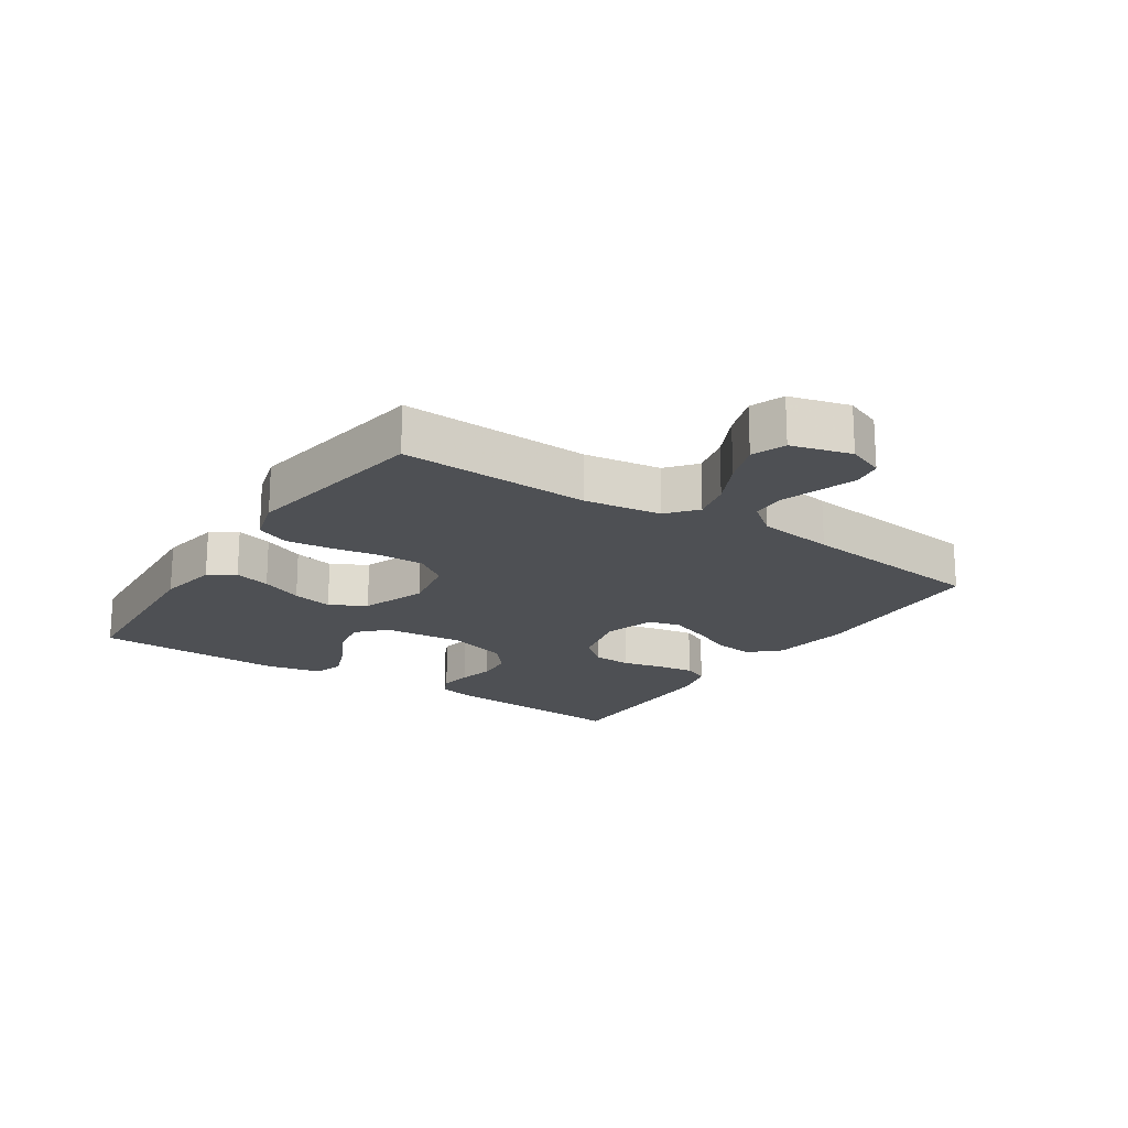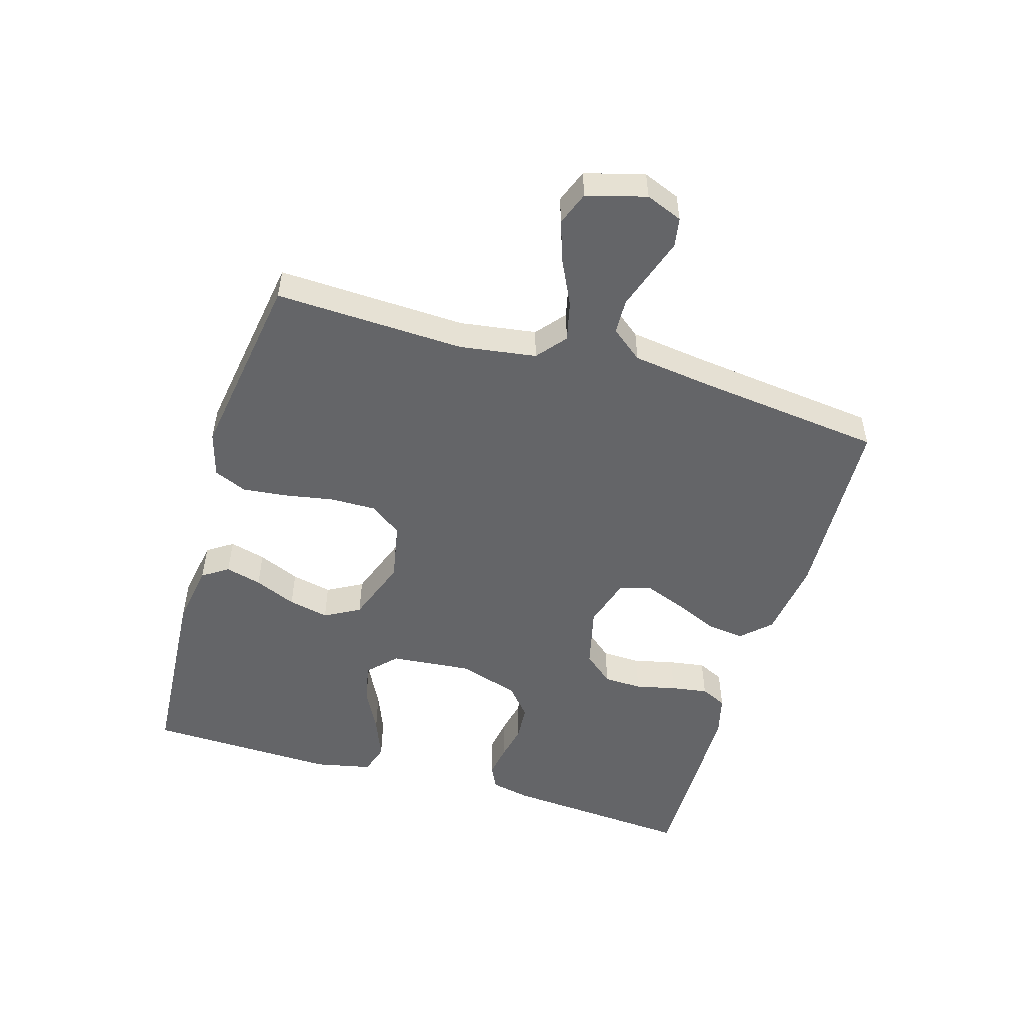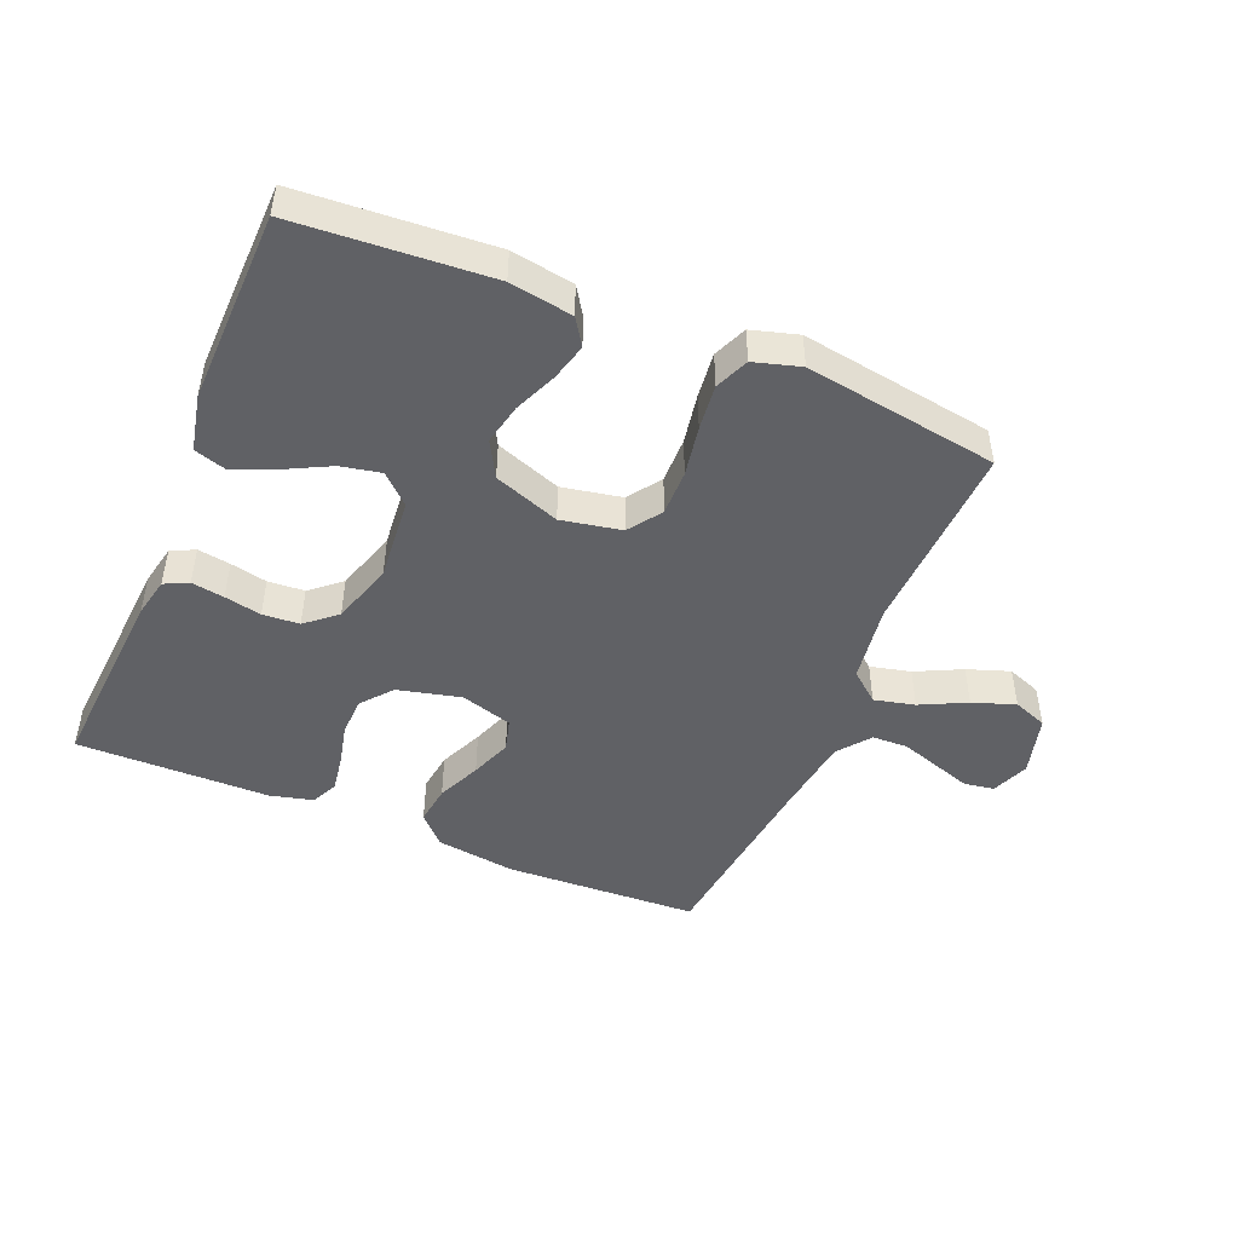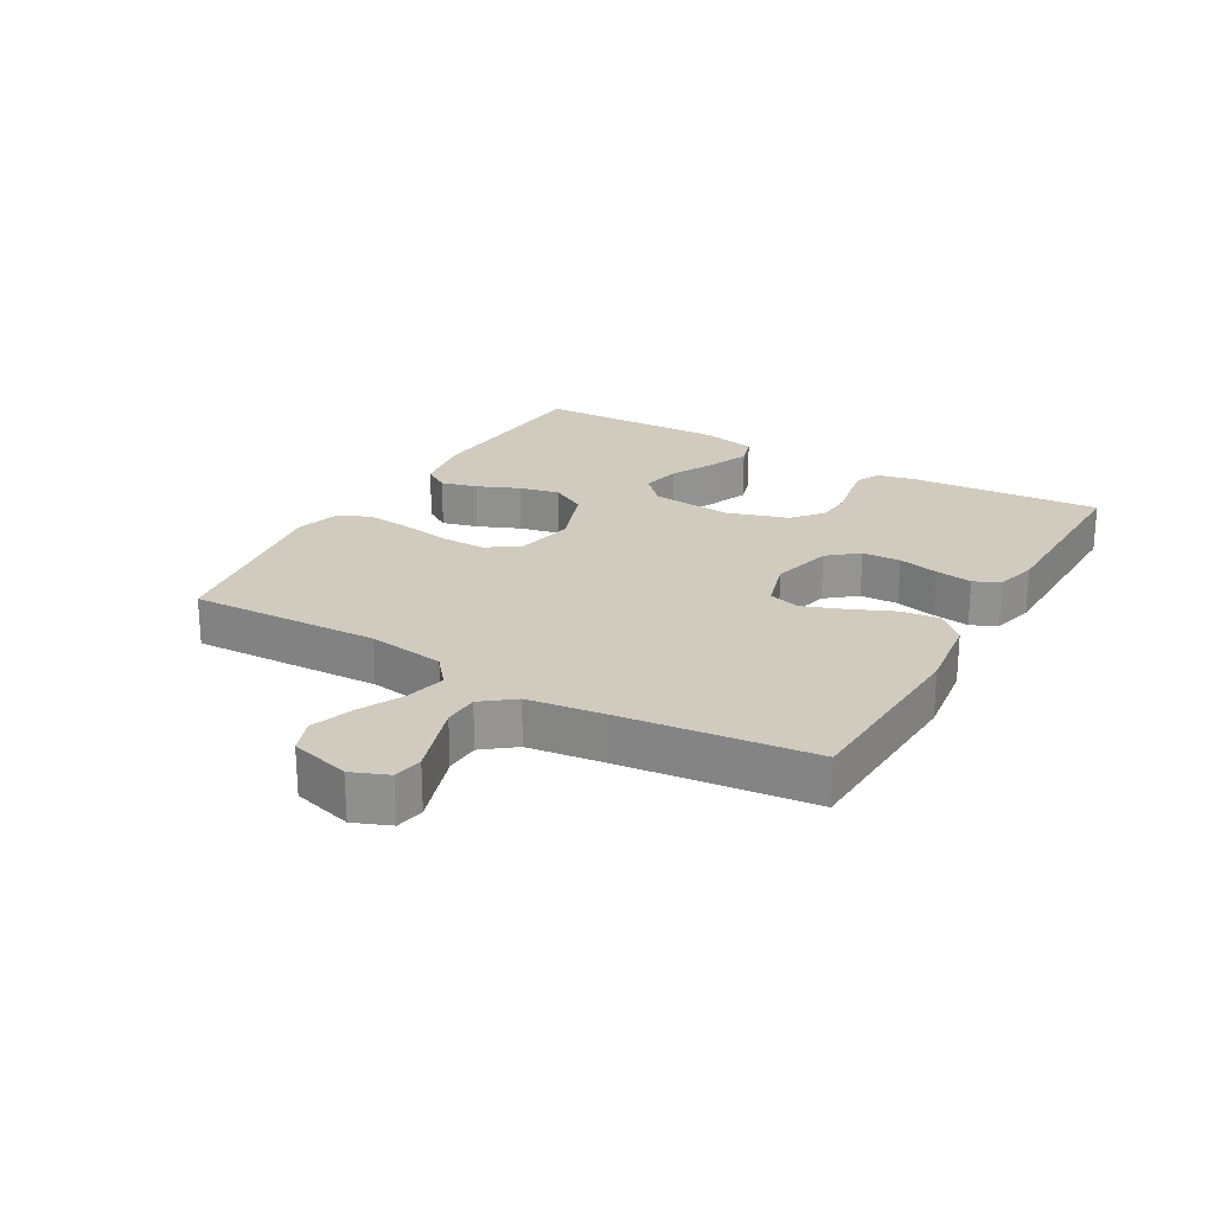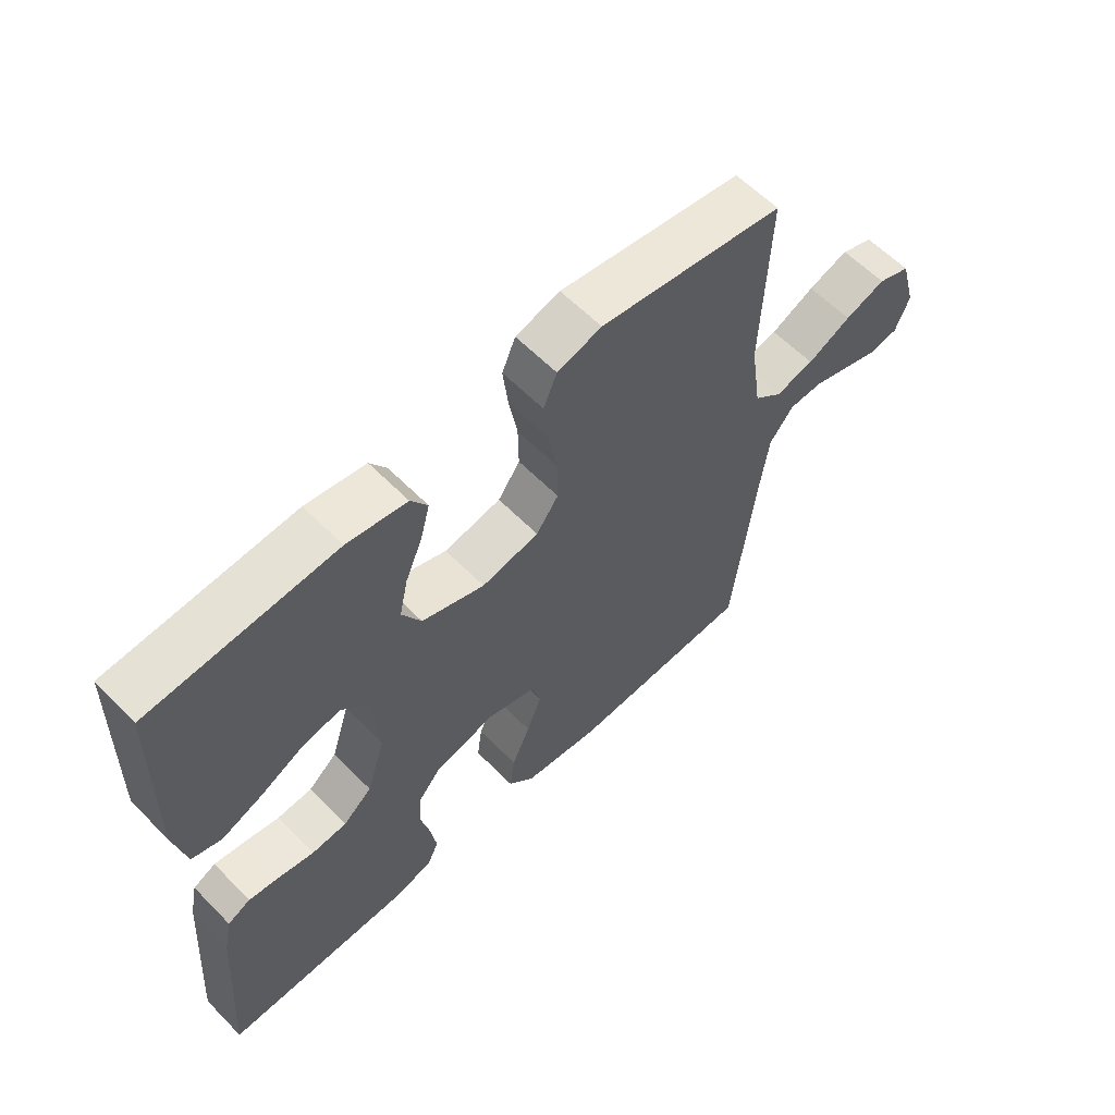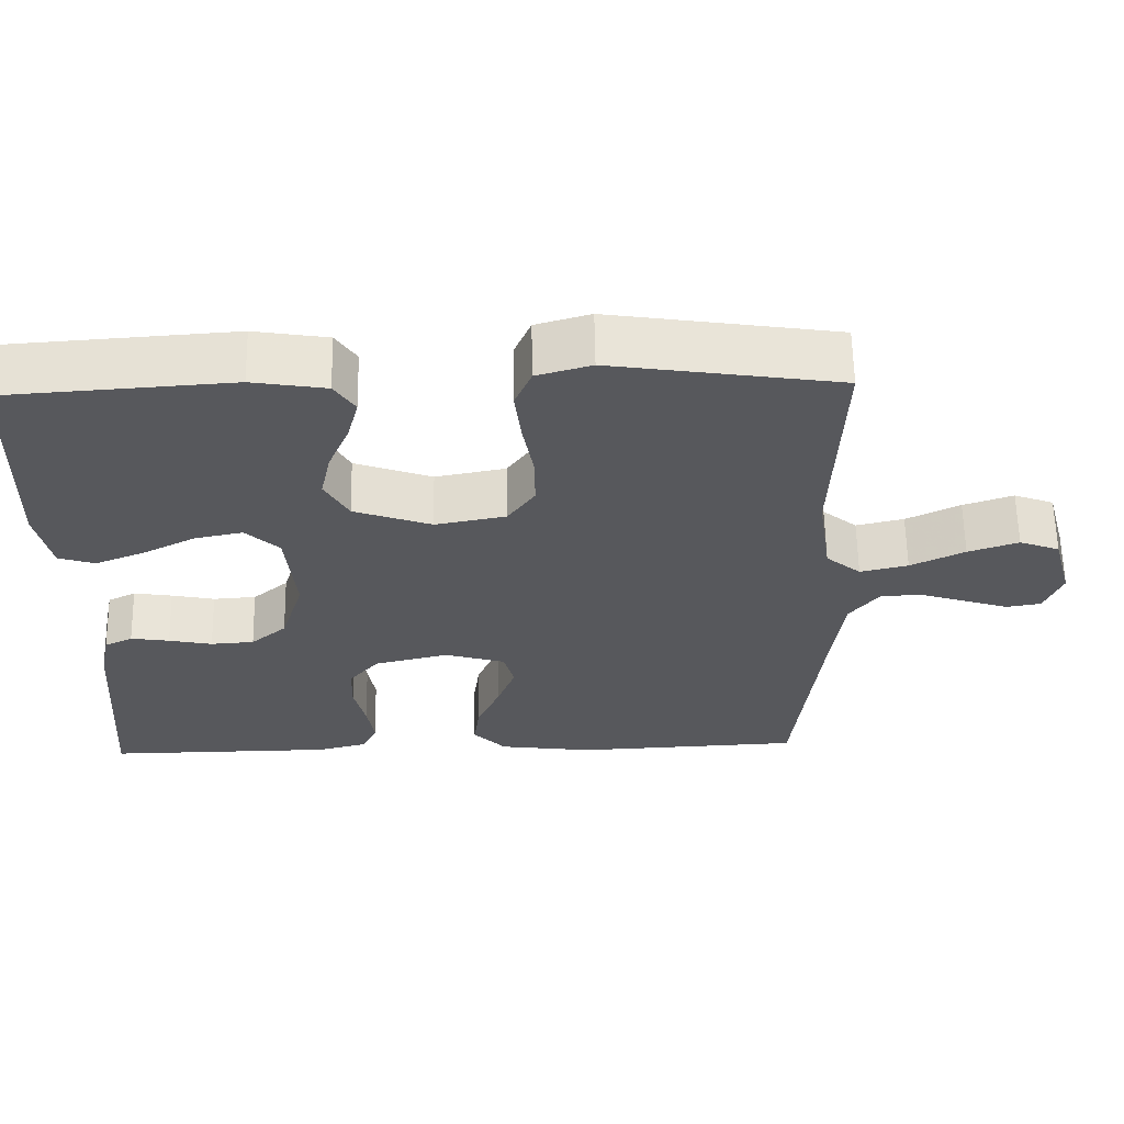
<metadata>
{"format":"obj","ext":"obj","renderer":"f3d","projection":"perspective","resolution":1024,"background":"white","views":[{"elev":-19.0,"azim":56.3,"up":"+Y"},{"elev":-51.5,"azim":73.4,"up":"+Y"},{"elev":-47.1,"azim":-22.7,"up":"+Y"},{"elev":23.3,"azim":119.9,"up":"+Y"},{"elev":59.9,"azim":-44.0,"up":"+Z"},{"elev":61.4,"azim":-1.0,"up":"+Z"}]}
</metadata>
<code>
v -0.5 0.07 0.5
v -0.2 0.07 0.521
v -0.103 0.07 0.505
v -0.076 0.07 0.464
v -0.091 0.07 0.407
v -0.119 0.07 0.341
v -0.133 0.07 0.277
v -0.102 0.07 0.221
v 0 0.07 0.184
v 0.093 0.07 0.202
v 0.129 0.07 0.253
v 0.128 0.07 0.324
v 0.114 0.07 0.402
v 0.106 0.07 0.473
v 0.128 0.07 0.525
v 0.2 0.07 0.546
v 0.5 0.07 0.5
v 0.489 0.07 0.2
v 0.507 0.07 0.079
v 0.553 0.07 0.041
v 0.616 0.07 0.056
v 0.687 0.07 0.091
v 0.753 0.07 0.114
v 0.806 0.07 0.094
v 0.832 0.07 0
v 0.809 0.07 -0.058
v 0.763 0.07 -0.066
v 0.705 0.07 -0.047
v 0.644 0.07 -0.027
v 0.589 0.07 -0.029
v 0.55 0.07 -0.079
v 0.534 0.07 -0.2
v 0.5 0.07 -0.5
v 0.2 0.07 -0.514
v 0.075 0.07 -0.497
v 0.032 0.07 -0.452
v 0.04 0.07 -0.391
v 0.07 0.07 -0.323
v 0.094 0.07 -0.259
v 0.08 0.07 -0.209
v 0 0.07 -0.185
v -0.098 0.07 -0.209
v -0.137 0.07 -0.256
v -0.139 0.07 -0.317
v -0.124 0.07 -0.381
v -0.115 0.07 -0.439
v -0.134 0.07 -0.48
v -0.2 0.07 -0.497
v -0.5 0.07 -0.5
v -0.478 0.07 -0.2
v -0.465 0.07 -0.138
v -0.428 0.07 -0.12
v -0.377 0.07 -0.128
v -0.32 0.07 -0.14
v -0.263 0.07 -0.136
v -0.216 0.07 -0.096
v -0.186 0.07 0
v -0.198 0.07 0.129
v -0.242 0.07 0.171
v -0.305 0.07 0.158
v -0.375 0.07 0.122
v -0.44 0.07 0.096
v -0.488 0.07 0.111
v -0.507 0.07 0.2
v -0.5 0 0.5
v -0.2 0 0.521
v -0.103 0 0.505
v -0.076 0 0.464
v -0.091 0 0.407
v -0.119 0 0.341
v -0.133 0 0.277
v -0.102 0 0.221
v 0 0 0.184
v 0.093 0 0.202
v 0.129 0 0.253
v 0.128 0 0.324
v 0.114 0 0.402
v 0.106 0 0.473
v 0.128 0 0.525
v 0.2 0 0.546
v 0.5 0 0.5
v 0.489 0 0.2
v 0.507 0 0.079
v 0.553 0 0.041
v 0.616 0 0.056
v 0.687 0 0.091
v 0.753 0 0.114
v 0.806 0 0.094
v 0.832 0 0
v 0.809 0 -0.058
v 0.763 0 -0.066
v 0.705 0 -0.047
v 0.644 0 -0.027
v 0.589 0 -0.029
v 0.55 0 -0.079
v 0.534 0 -0.2
v 0.5 0 -0.5
v 0.2 0 -0.514
v 0.075 0 -0.497
v 0.032 0 -0.452
v 0.04 0 -0.391
v 0.07 0 -0.323
v 0.094 0 -0.259
v 0.08 0 -0.209
v 0 0 -0.185
v -0.098 0 -0.209
v -0.137 0 -0.256
v -0.139 0 -0.317
v -0.124 0 -0.381
v -0.115 0 -0.439
v -0.134 0 -0.48
v -0.2 0 -0.497
v -0.5 0 -0.5
v -0.478 0 -0.2
v -0.465 0 -0.138
v -0.428 0 -0.12
v -0.377 0 -0.128
v -0.32 0 -0.14
v -0.263 0 -0.136
v -0.216 0 -0.096
v -0.186 0 0
v -0.198 0 0.129
v -0.242 0 0.171
v -0.305 0 0.158
v -0.375 0 0.122
v -0.44 0 0.096
v -0.488 0 0.111
v -0.507 0 0.2
f 60 61 62 63
f 60 63 64 1
f 51 52 53 54
f 49 50 51 54
f 49 54 55
f 48 49 55 56
f 44 45 46 47
f 44 47 48 56
f 35 36 37 38
f 35 38 39
f 32 33 34 35
f 31 32 35 39
f 30 31 39 40
f 26 27 28 29
f 24 25 26 29
f 24 29 30
f 21 22 23 24
f 20 21 24 30
f 19 20 30 40
f 15 16 17 18
f 12 13 14 15
f 11 12 15 18
f 10 11 18 19
f 3 4 5 6
f 3 6 7
f 2 3 7
f 59 60 1 2
f 58 59 2 7
f 57 58 7 8
f 43 44 56 57
f 42 43 57 8
f 41 42 8 9
f 19 40 41
f 9 10 19 41
f 127 126 125 124
f 65 128 127 124
f 118 117 116 115
f 118 115 114 113
f 119 118 113
f 120 119 113 112
f 111 110 109 108
f 120 112 111 108
f 102 101 100 99
f 103 102 99
f 99 98 97 96
f 103 99 96 95
f 104 103 95 94
f 93 92 91 90
f 93 90 89 88
f 94 93 88
f 88 87 86 85
f 94 88 85 84
f 104 94 84 83
f 82 81 80 79
f 79 78 77 76
f 82 79 76 75
f 83 82 75 74
f 70 69 68 67
f 71 70 67
f 71 67 66
f 66 65 124 123
f 71 66 123 122
f 72 71 122 121
f 121 120 108 107
f 72 121 107 106
f 73 72 106 105
f 105 104 83
f 105 83 74 73
f 1 65 66 2
f 2 66 67 3
f 3 67 68 4
f 4 68 69 5
f 5 69 70 6
f 6 70 71 7
f 7 71 72 8
f 8 72 73 9
f 9 73 74 10
f 10 74 75 11
f 11 75 76 12
f 12 76 77 13
f 13 77 78 14
f 14 78 79 15
f 15 79 80 16
f 16 80 81 17
f 17 81 82 18
f 18 82 83 19
f 19 83 84 20
f 20 84 85 21
f 21 85 86 22
f 22 86 87 23
f 23 87 88 24
f 24 88 89 25
f 25 89 90 26
f 26 90 91 27
f 27 91 92 28
f 28 92 93 29
f 29 93 94 30
f 30 94 95 31
f 31 95 96 32
f 32 96 97 33
f 33 97 98 34
f 34 98 99 35
f 35 99 100 36
f 36 100 101 37
f 37 101 102 38
f 38 102 103 39
f 39 103 104 40
f 40 104 105 41
f 41 105 106 42
f 42 106 107 43
f 43 107 108 44
f 44 108 109 45
f 45 109 110 46
f 46 110 111 47
f 47 111 112 48
f 48 112 113 49
f 49 113 114 50
f 50 114 115 51
f 51 115 116 52
f 52 116 117 53
f 53 117 118 54
f 54 118 119 55
f 55 119 120 56
f 56 120 121 57
f 57 121 122 58
f 58 122 123 59
f 59 123 124 60
f 60 124 125 61
f 61 125 126 62
f 62 126 127 63
f 63 127 128 64
f 64 128 65 1

</code>
